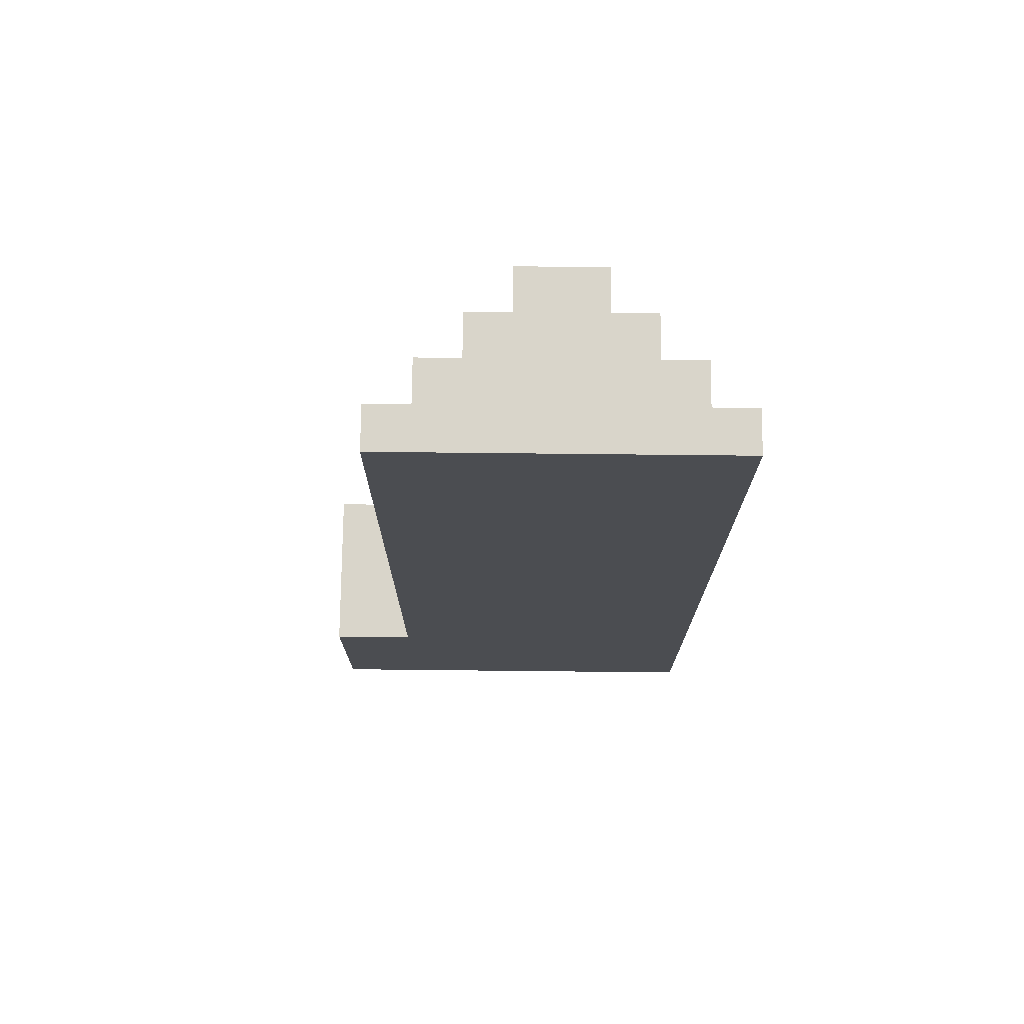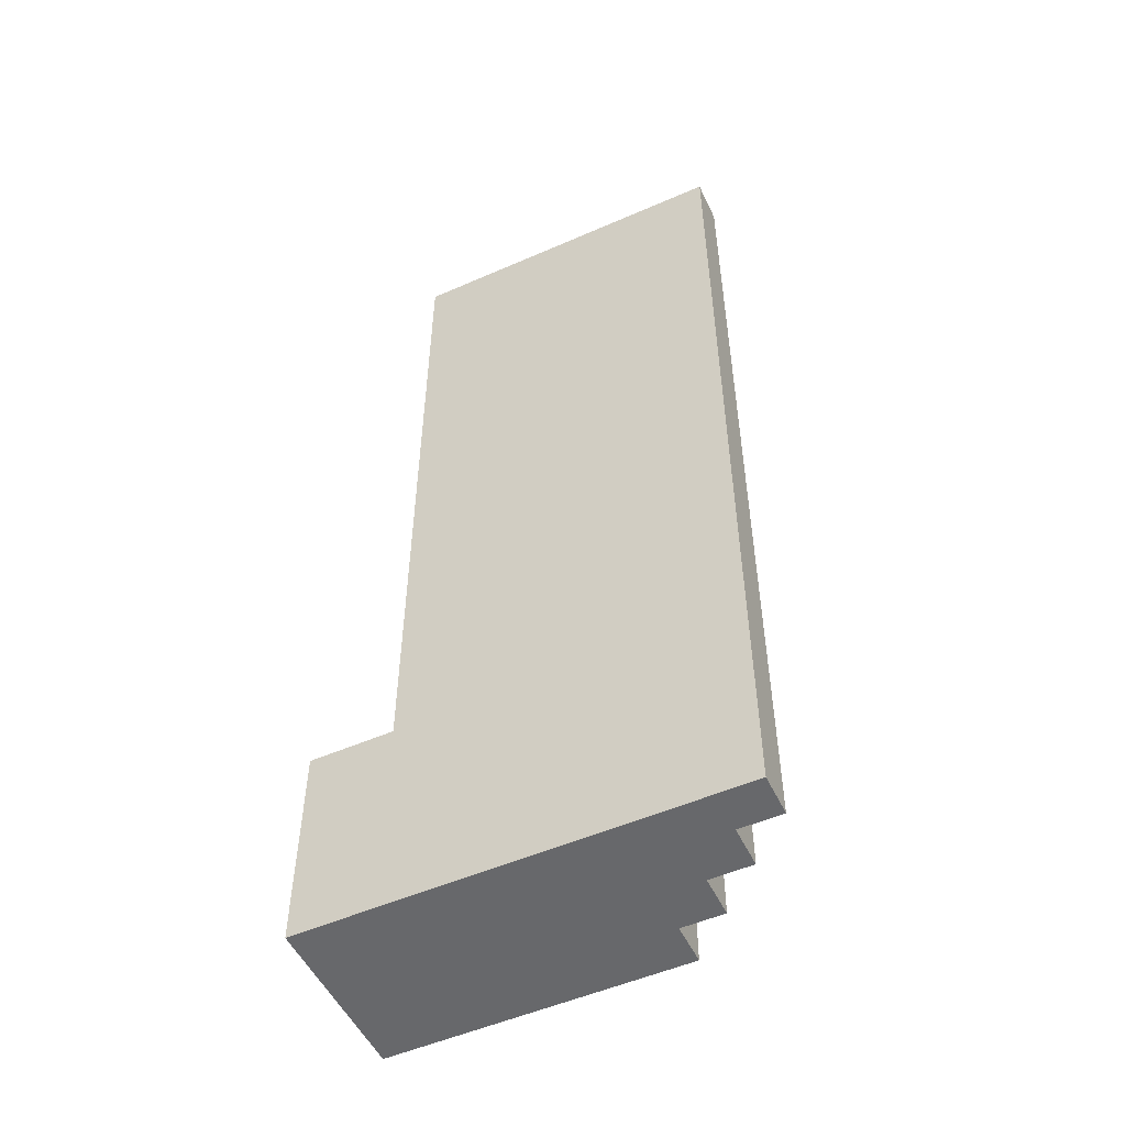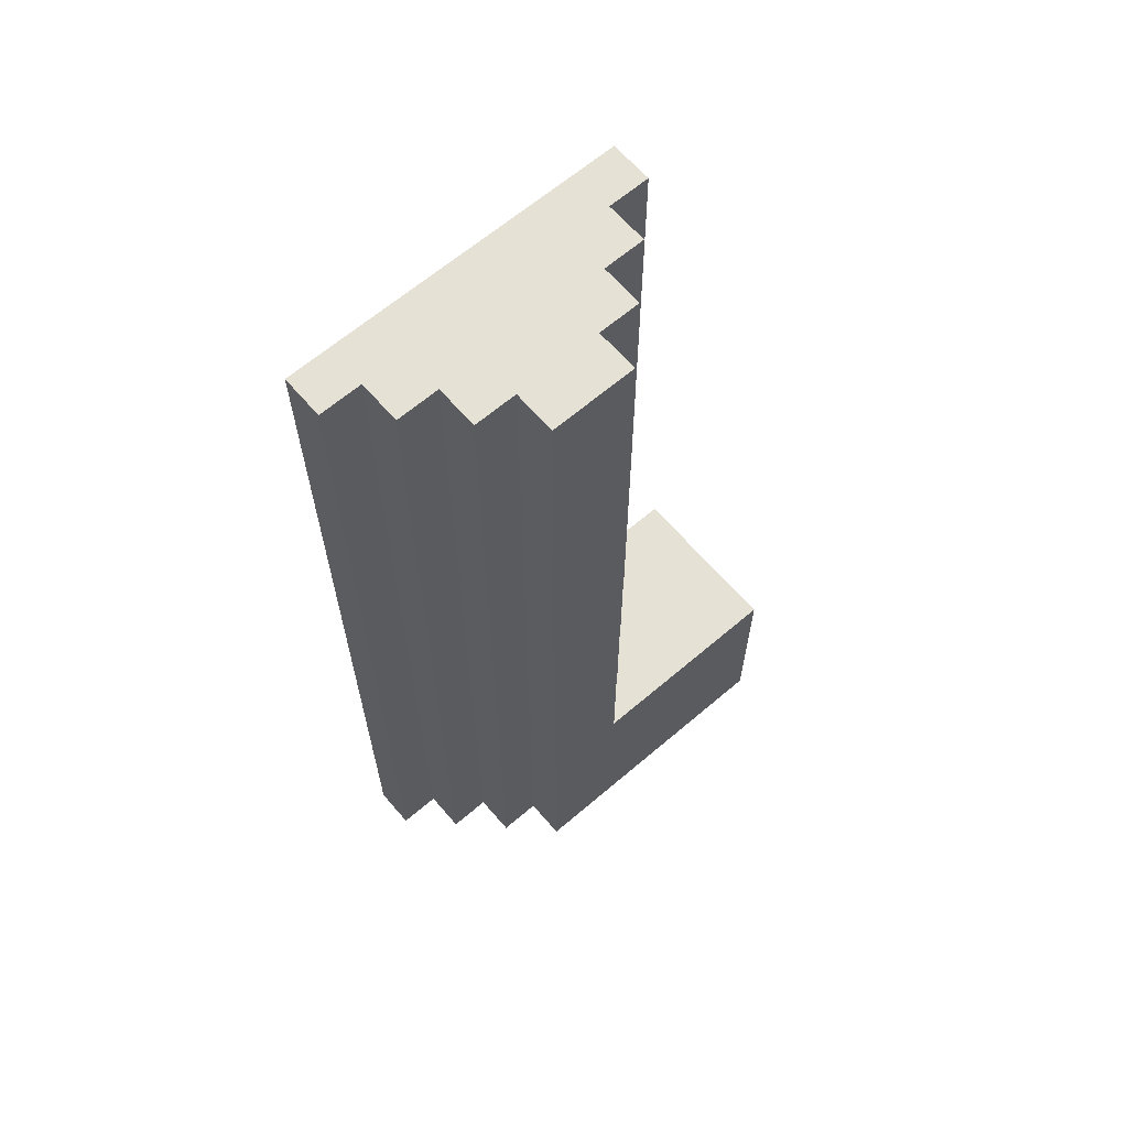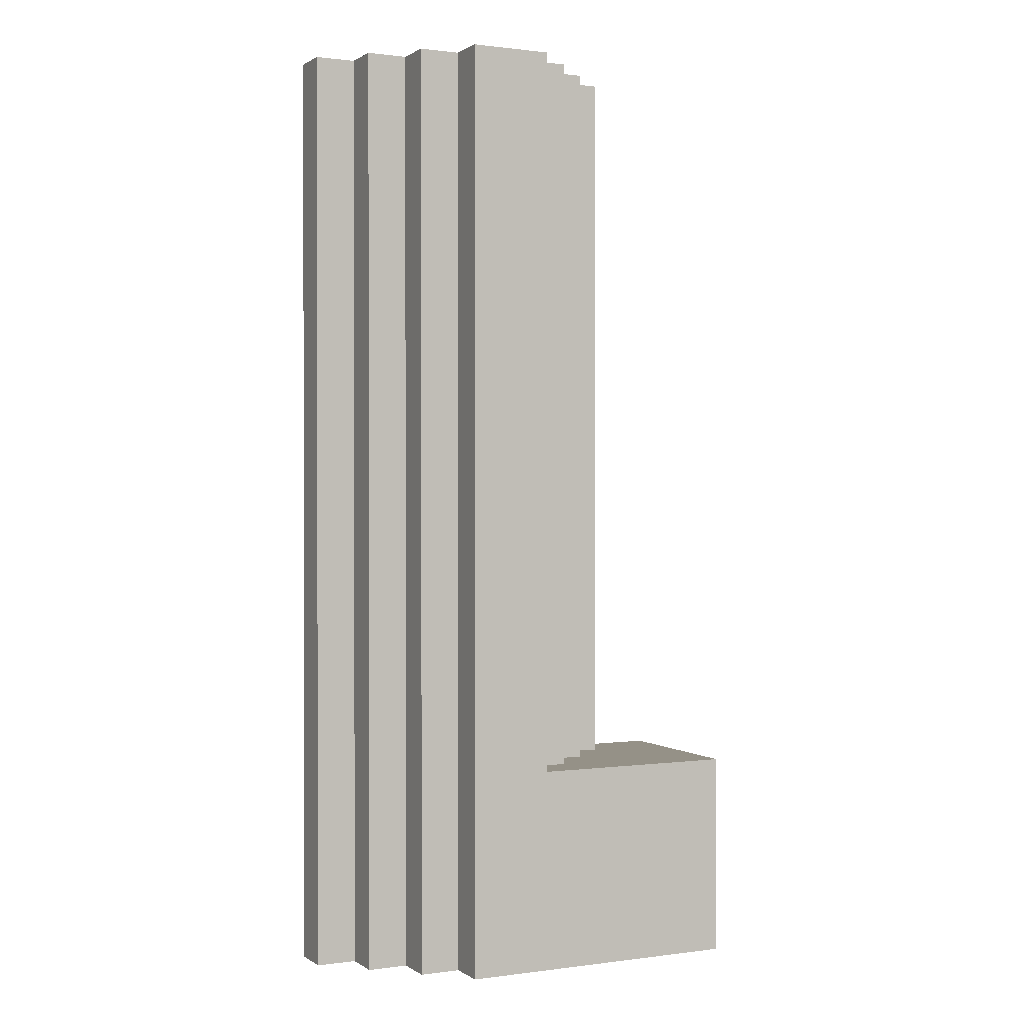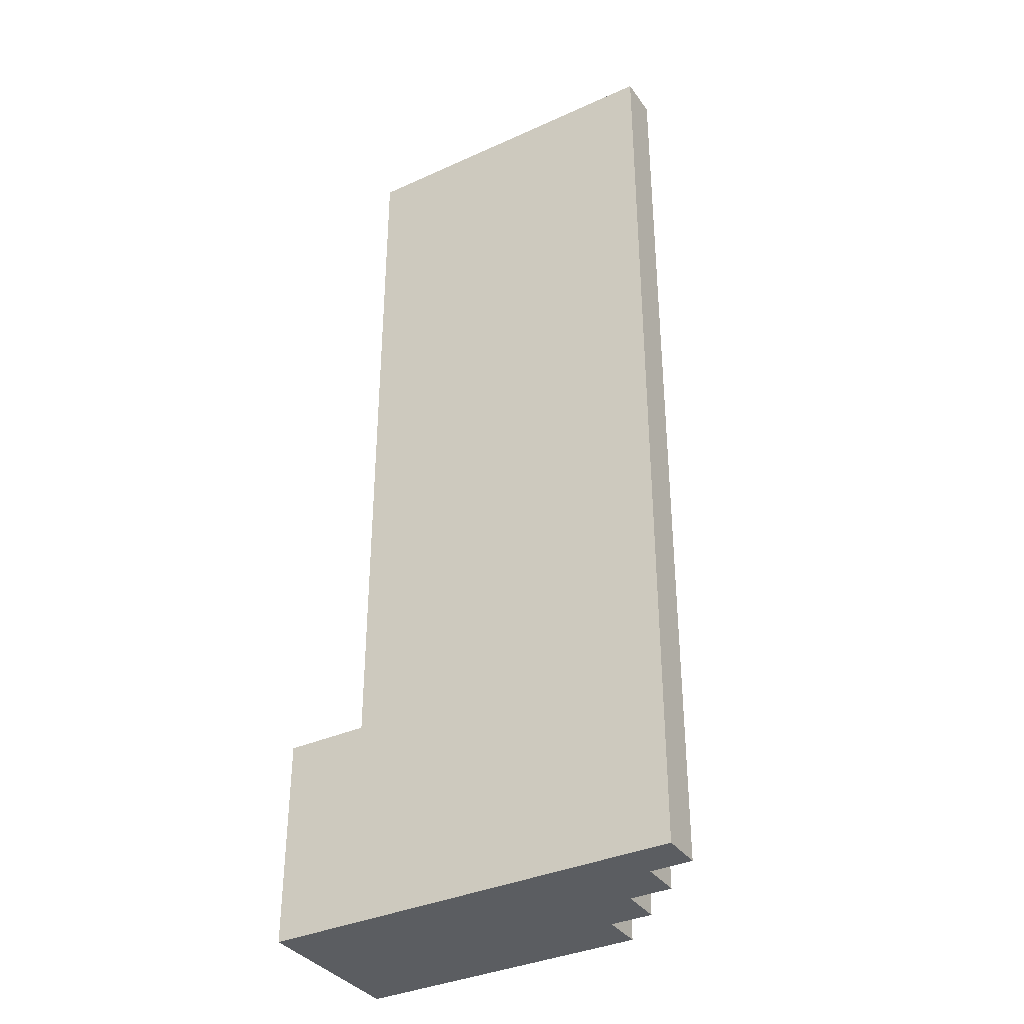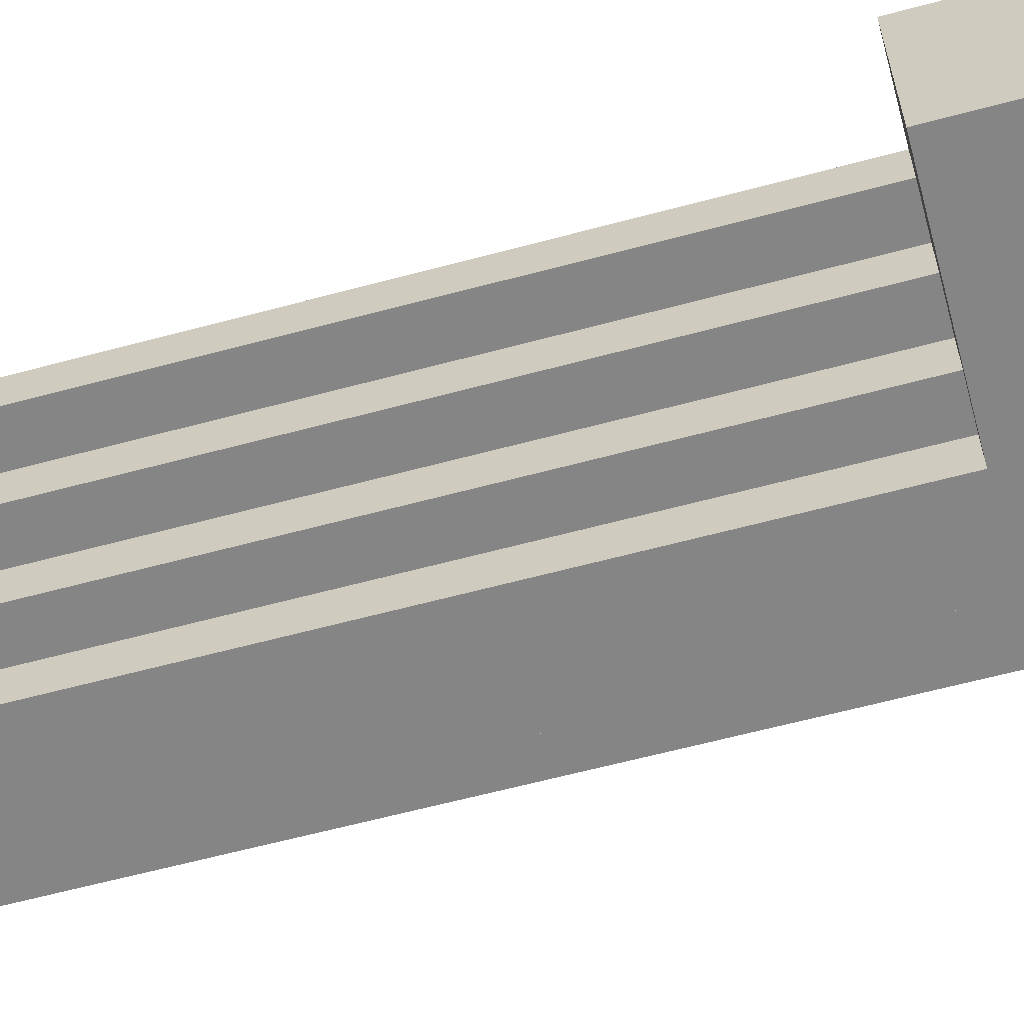
<metadata>
{"format":"obj","ext":"obj","renderer":"f3d","projection":"perspective","resolution":1024,"background":"white","views":[{"elev":74.4,"azim":-179.4,"up":"+Z"},{"elev":-52.5,"azim":-154.8,"up":"+Z"},{"elev":64.5,"azim":-40.7,"up":"+Z"},{"elev":0.8,"azim":-26.2,"up":"+Z"},{"elev":-35.9,"azim":-149.3,"up":"+Z"},{"elev":-61.9,"azim":105.3,"up":"+Y"}]}
</metadata>
<code>
o
v -0.9 0.3 1.4
v -0.9 0.3 -0.9
v -0.9 0.4 1.4
v -0.9 0.4 -0.9
v -0.8 0.2 1.4
v -0.8 0.2 -0.9
v -0.8 0.3 1.4
v -0.8 0.3 -0.9
v -0.7 0.1 1.4
v -0.7 0.1 -0.9
v -0.7 0.2 1.4
v -0.7 0.2 -0.9
v -0.6 0 1.4
v -0.6 0 -0.9
v -0.6 0.1 1.4
v -0.6 0.1 -0.9
v -0.4 0 1.4
v -0.4 0 -0.4
v -0.4 0.1 1.4
v -0.4 0.1 -0.4
v -0.3 0.1 1.4
v -0.3 0.1 -0.4
v -0.3 0.2 1.4
v -0.3 0.2 -0.4
v -0.2 0.2 1.4
v -0.2 0.2 -0.4
v -0.2 0.3 1.4
v -0.2 0.3 -0.4
v -0.1 0.3 1.4
v -0.1 0.3 -0.4
v -0.1 0.4 1.4
v -0.1 0.4 -0.4
v 0.1 0 -0.4
v 0.1 0 -0.9
v 0.1 0.4 -0.4
v 0.1 0.4 -0.9
v -0.9 0.3 1.4
v -0.9 0.4 1.4
v -0.8 0.2 1.4
v -0.8 0.3 1.4
v -0.8 0.4 1.4
v -0.7 0.1 1.4
v -0.7 0.2 1.4
v -0.7 0.3 1.4
v -0.7 0.4 1.4
v -0.6 0 1.4
v -0.6 0.1 1.4
v -0.6 0.2 1.4
v -0.6 0.3 1.4
v -0.6 0.4 1.4
v -0.4 0 1.4
v -0.4 0.1 1.4
v -0.4 0.2 1.4
v -0.4 0.3 1.4
v -0.4 0.4 1.4
v -0.3 0.1 1.4
v -0.3 0.2 1.4
v -0.3 0.3 1.4
v -0.3 0.4 1.4
v -0.2 0.2 1.4
v -0.2 0.3 1.4
v -0.2 0.4 1.4
v -0.1 0.3 1.4
v -0.1 0.4 1.4
v -0.4 0 -0.4
v -0.4 0.1 -0.4
v -0.3 0.1 -0.4
v -0.3 0.2 -0.4
v -0.2 0.2 -0.4
v -0.2 0.3 -0.4
v -0.1 0.3 -0.4
v -0.1 0.4 -0.4
v 0.1 0 -0.4
v 0.1 0.4 -0.4
v -0.9 0.3 -0.9
v -0.9 0.4 -0.9
v -0.8 0.2 -0.9
v -0.8 0.3 -0.9
v -0.7 0.1 -0.9
v -0.7 0.2 -0.9
v -0.6 0 -0.9
v -0.6 0.1 -0.9
v -0.4 0 -0.9
v -0.4 0.1 -0.9
v 0.1 0 -0.9
v 0.1 0.4 -0.9
v -0.6 0 1.4
v -0.4 0 1.4
v -0.4 0 -0.4
v 0.1 0 -0.4
v -0.6 0 -0.9
v -0.4 0 -0.9
v 0.1 0 -0.9
v -0.7 0.1 1.4
v -0.6 0.1 1.4
v -0.4 0.1 1.4
v -0.3 0.1 1.4
v -0.4 0.1 -0.4
v -0.3 0.1 -0.4
v -0.7 0.1 -0.9
v -0.6 0.1 -0.9
v -0.8 0.2 1.4
v -0.7 0.2 1.4
v -0.3 0.2 1.4
v -0.2 0.2 1.4
v -0.3 0.2 -0.4
v -0.2 0.2 -0.4
v -0.8 0.2 -0.9
v -0.7 0.2 -0.9
v -0.9 0.3 1.4
v -0.8 0.3 1.4
v -0.2 0.3 1.4
v -0.1 0.3 1.4
v -0.2 0.3 -0.4
v -0.1 0.3 -0.4
v -0.9 0.3 -0.9
v -0.8 0.3 -0.9
v -0.9 0.4 1.4
v -0.8 0.4 1.4
v -0.7 0.4 1.4
v -0.6 0.4 1.4
v -0.4 0.4 1.4
v -0.3 0.4 1.4
v -0.2 0.4 1.4
v -0.1 0.4 1.4
v -0.1 0.4 -0.4
v 0.1 0.4 -0.4
v -0.6 0.4 -0.6
v -0.4 0.4 -0.6
v -0.6 0.4 -0.7
v -0.4 0.4 -0.7
v -0.8 0.4 -0.8
v -0.7 0.4 -0.8
v -0.6 0.4 -0.8
v -0.4 0.4 -0.8
v -0.3 0.4 -0.8
v -0.2 0.4 -0.8
v -0.9 0.4 -0.9
v 0.1 0.4 -0.9
f 3 2 1
f 4 2 3
f 7 6 5
f 8 6 7
f 11 10 9
f 12 10 11
f 15 14 13
f 16 14 15
f 17 18 19
f 19 18 20
f 21 22 23
f 23 22 24
f 25 26 27
f 27 26 28
f 29 30 31
f 31 30 32
f 33 34 35
f 35 34 36
f 40 38 37
f 41 38 40
f 43 40 39
f 44 41 40
f 44 40 43
f 45 41 44
f 47 43 42
f 48 44 43
f 48 43 47
f 49 45 44
f 49 44 48
f 50 45 49
f 51 47 46
f 52 48 47
f 52 47 51
f 52 49 48
f 53 49 52
f 54 50 49
f 54 49 53
f 55 50 54
f 56 53 52
f 57 54 53
f 57 53 56
f 58 55 54
f 58 54 57
f 59 55 58
f 60 58 57
f 61 59 58
f 61 58 60
f 62 59 61
f 63 62 61
f 64 62 63
f 67 66 65
f 69 68 67
f 71 70 69
f 73 67 65
f 73 72 71
f 73 71 69
f 73 69 67
f 74 72 73
f 75 76 78
f 77 78 80
f 79 80 82
f 81 82 83
f 82 80 84
f 83 82 84
f 83 84 85
f 78 76 86
f 85 84 86
f 80 78 86
f 84 80 86
f 89 88 87
f 91 89 87
f 92 90 89
f 92 89 91
f 93 90 92
f 98 97 96
f 99 97 98
f 100 95 94
f 101 95 100
f 106 105 104
f 107 105 106
f 108 103 102
f 109 103 108
f 114 113 112
f 115 113 114
f 116 111 110
f 117 111 116
f 124 125 126
f 120 121 128
f 121 122 128
f 122 123 129
f 128 122 129
f 120 128 130
f 128 129 130
f 129 123 131
f 130 129 131
f 118 119 132
f 119 120 132
f 120 130 133
f 132 120 133
f 130 131 134
f 133 130 134
f 131 123 135
f 134 131 135
f 123 124 136
f 135 123 136
f 126 127 137
f 136 124 137
f 124 126 137
f 133 134 138
f 132 133 138
f 136 137 138
f 118 132 138
f 134 135 138
f 135 136 138
f 137 127 139
f 138 137 139

</code>
